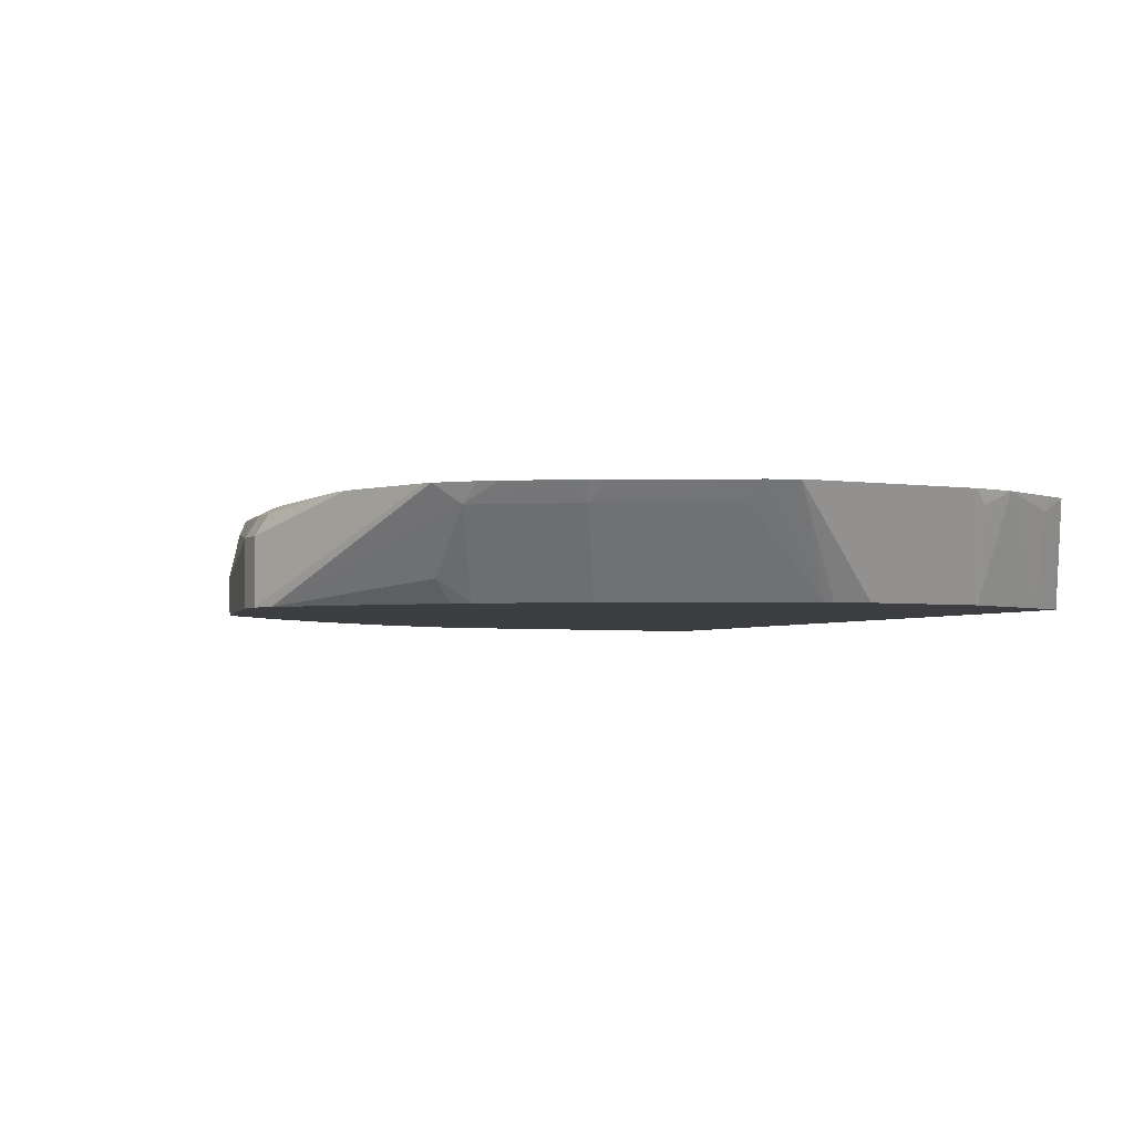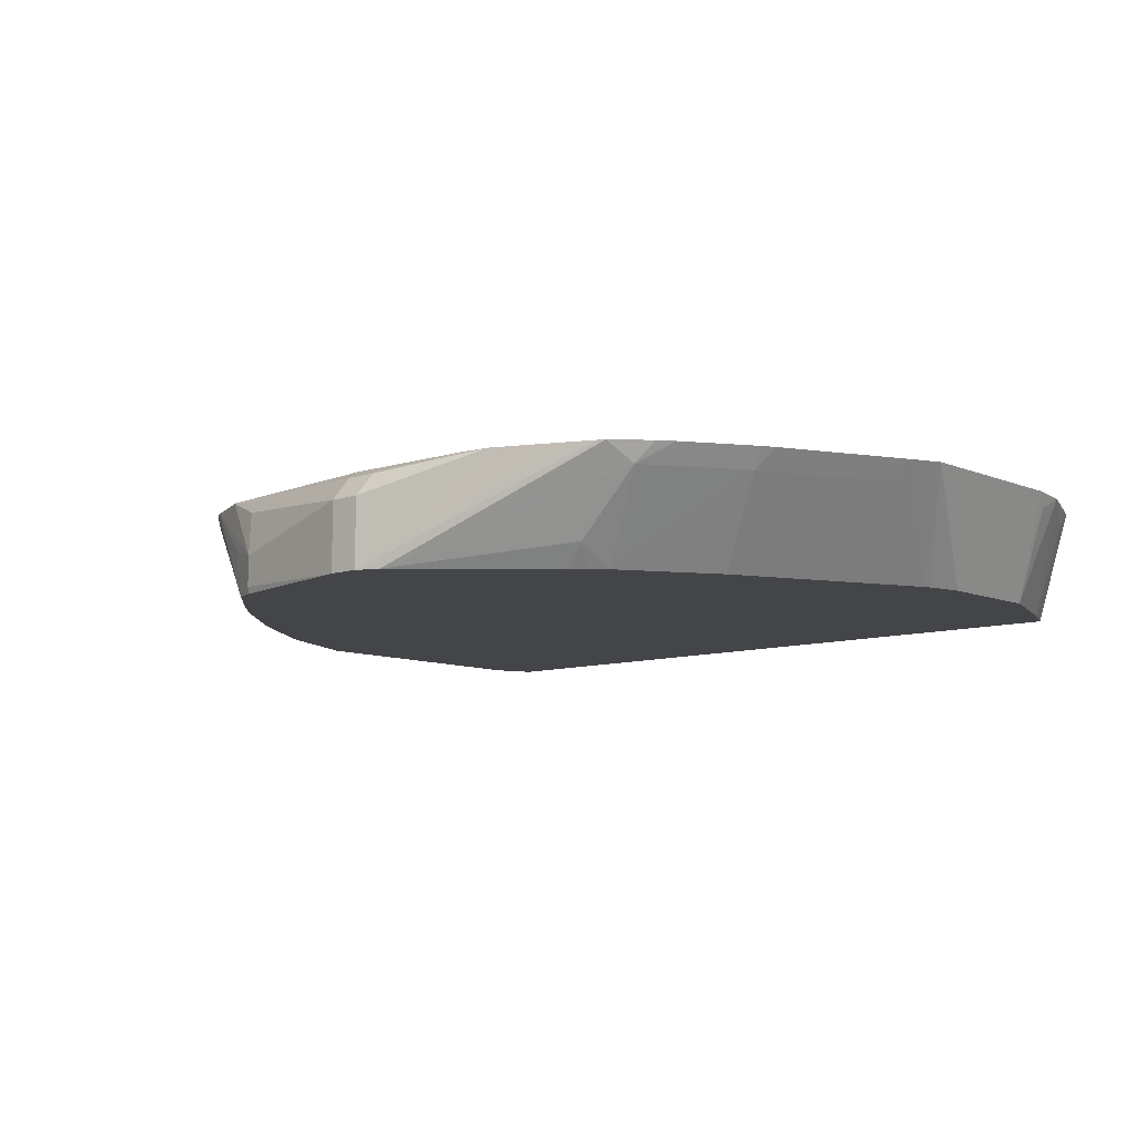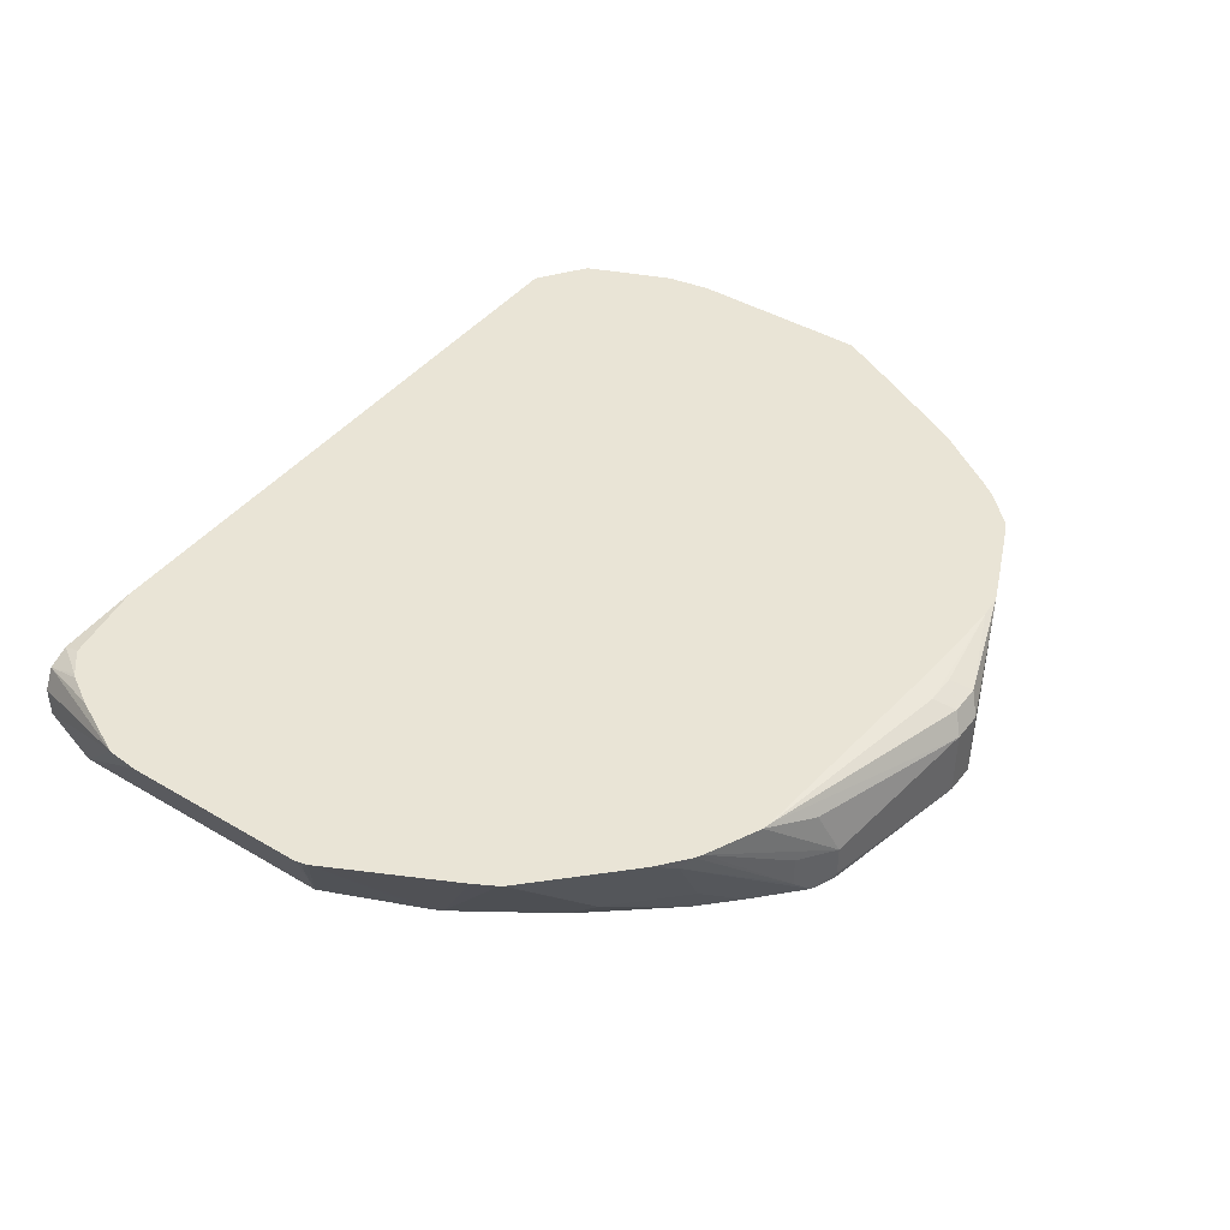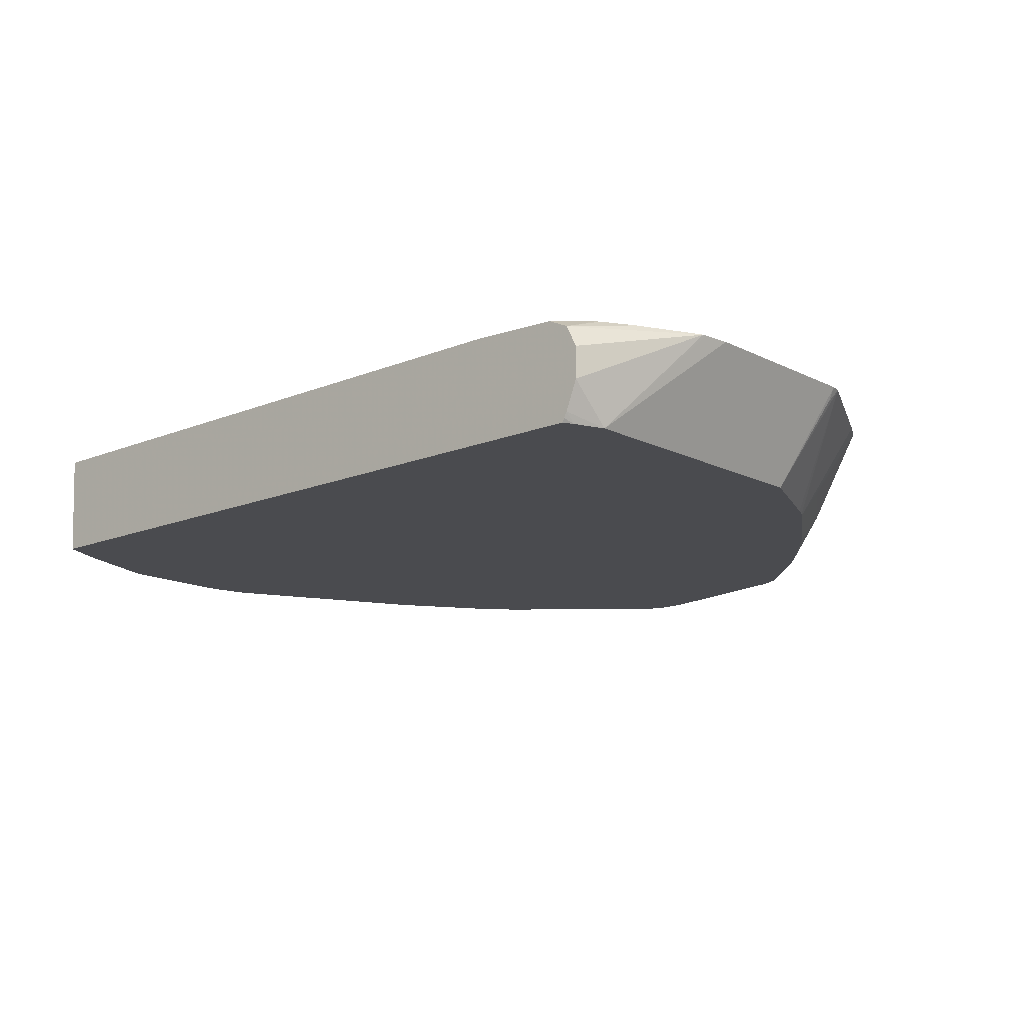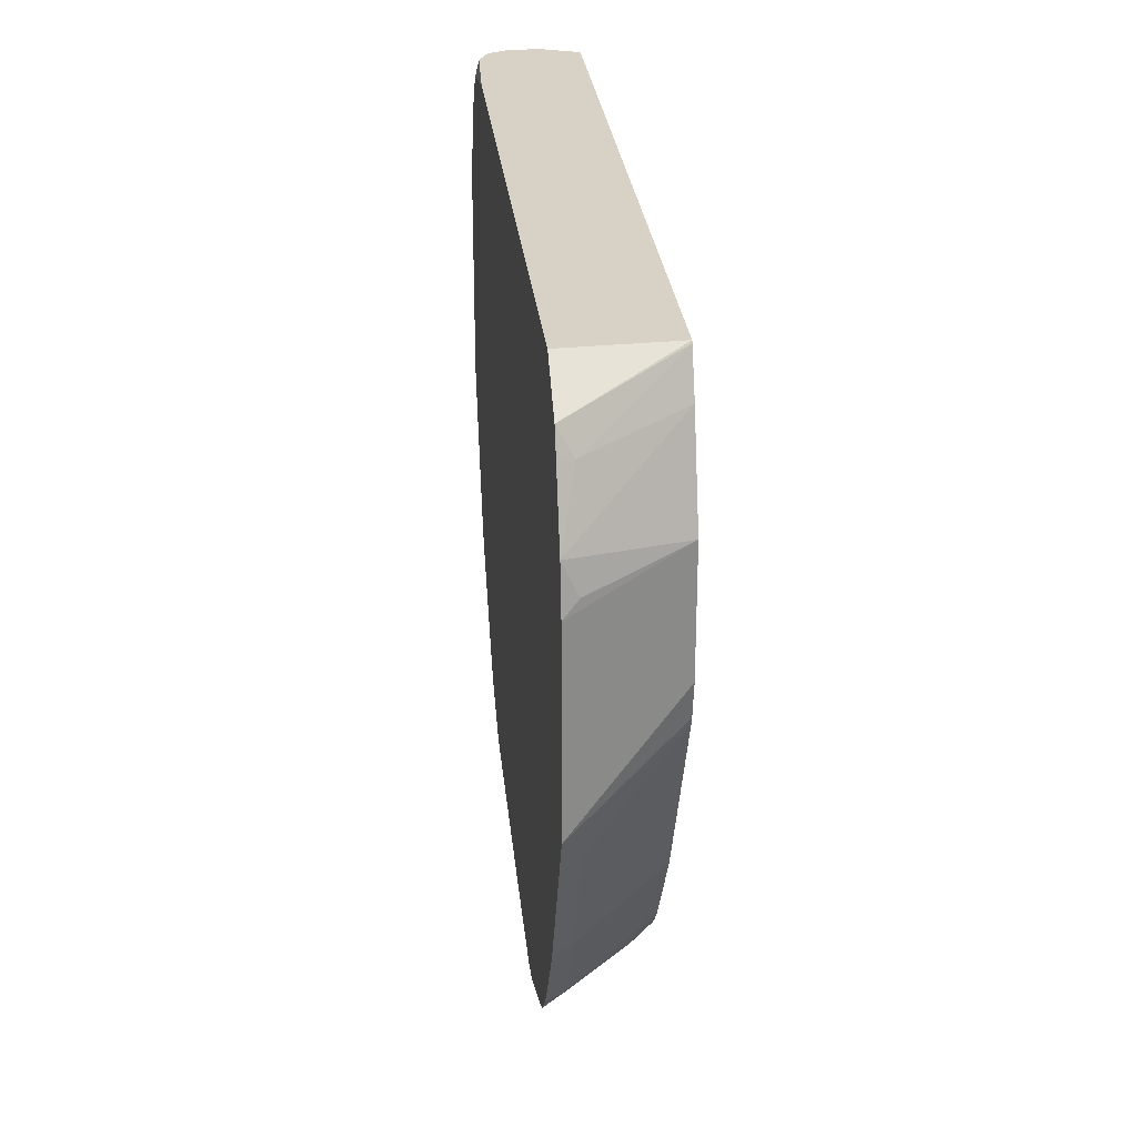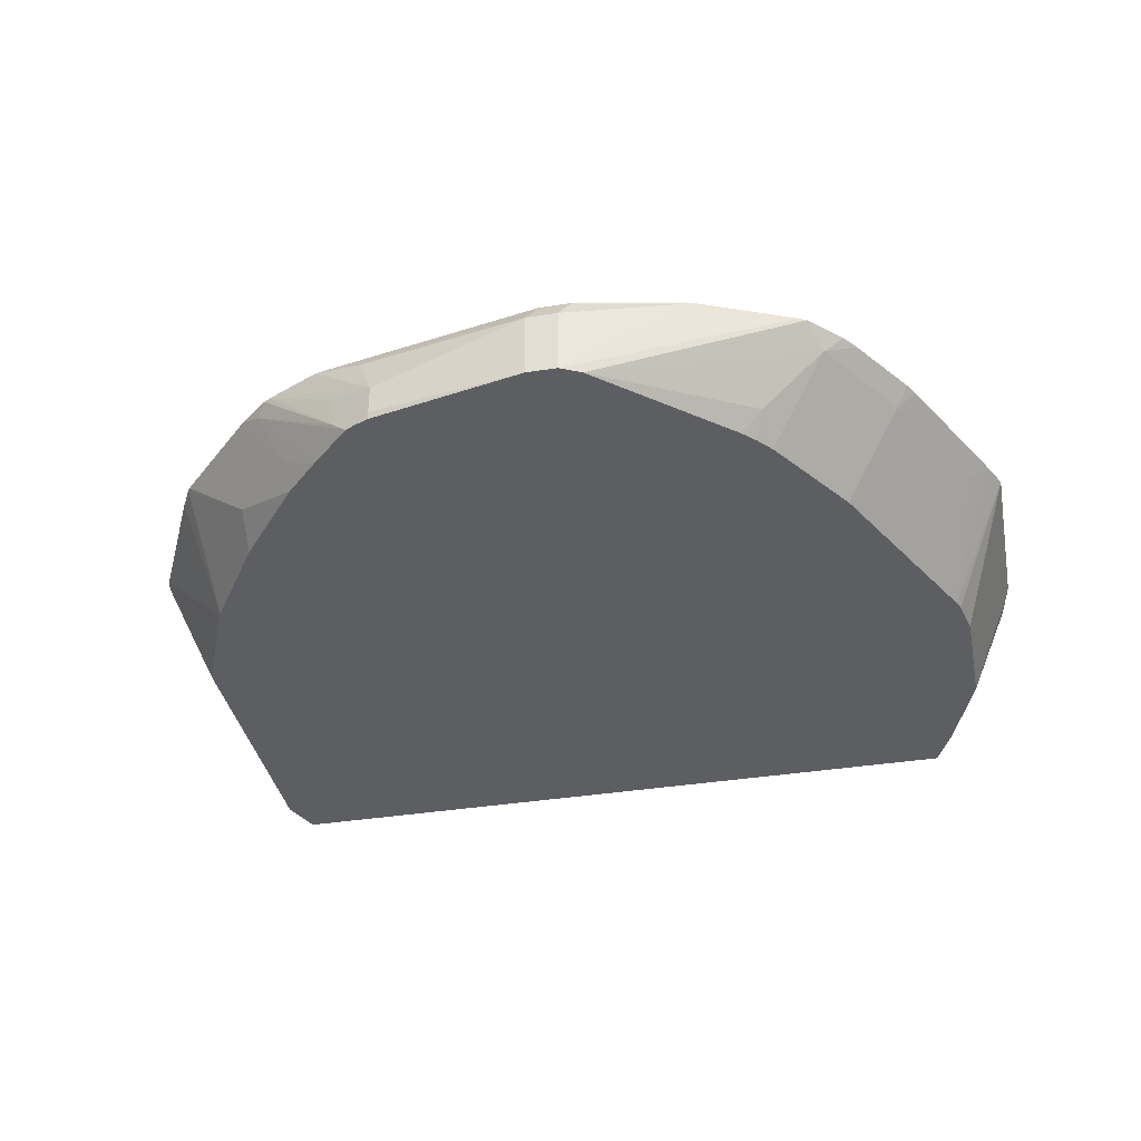
<metadata>
{"format":"obj","ext":"obj","renderer":"f3d","projection":"perspective","resolution":1024,"background":"white","views":[{"elev":-3.5,"azim":-115.8,"up":"+Y"},{"elev":-9.1,"azim":-138.5,"up":"+Y"},{"elev":42.5,"azim":125.2,"up":"+Y"},{"elev":-14.3,"azim":42.1,"up":"+Y"},{"elev":27.4,"azim":-95.9,"up":"+Z"},{"elev":-37.5,"azim":-168.5,"up":"+Y"}]}
</metadata>
<code>
v -0.02933 0.3822 -0.4704
v -0.02933 0.3171 -0.4704
v -0.05875 0.3822 -0.4704
v -0.03914 0.4018 -0.4605
v 0.1763 0.4152 -0.4058
v 0.1322 0.3969 -0.4263
v 0.1176 0.3528 -0.4409
v -0.05875 0.3171 -0.4704
v 0.1176 0.3234 -0.4409
v 0.1113 0.3171 -0.4409
v -0.06855 0.4018 -0.4605
v -0.1727 0.4152 -0.4253
v -0.02933 0.4116 -0.4409
v 0.1836 0.4152 -0.4042
v -0.04735 0.4152 -0.423
v 0.2352 0.4152 -0.3802
v 0.1567 0.3626 -0.4214
v 0.1372 0.343 -0.4311
v 0.1407 0.3171 -0.4294
v -0.07836 0.3171 -0.4605
v -0.2682 0.4152 -0.3839
v -0.261 0.4152 -0.3875
v -0.2352 0.4152 -0.3987
v 0.1301 0.3171 -0.4347
v 0.1176 0.3171 -0.4396
v -0.05875 0.4116 -0.4409
v -0.1469 0.4152 -0.4281
v 0.2416 0.4152 -0.3764
v 0.1567 0.3332 -0.4214
v 0.2498 0.4042 -0.3675
v 0.1817 0.3171 -0.3908
v -0.1995 0.3171 -0.3559
v -0.2204 0.3381 -0.3601
v -0.2498 0.3675 -0.3601
v -0.2792 0.3969 -0.3601
v -0.2975 0.4152 -0.3545
v 0.2703 0.4152 -0.3527
v 0.2204 0.3454 -0.3675
v 0.2145 0.3171 -0.3581
v -0.212 0.3171 -0.3434
v -0.2247 0.3171 -0.3286
v -0.3083 0.4152 -0.3401
v -0.3381 0.3969 -0.2719
v -0.3359 0.4152 -0.2989
v 0.2939 0.4152 -0.3292
v 0.2792 0.3454 -0.3087
v 0.2263 0.3171 -0.3438
v -0.2834 0.3171 -0.2404
v -0.3423 0.3171 -0.1229
v -0.3717 0.3171 -0.06409
v -0.3968 0.3969 -0.1543
v -0.4152 0.4152 -0.1487
v -0.3564 0.4152 -0.2663
v -0.3491 0.4152 -0.279
v 0.3527 0.4152 -0.2704
v 0.2792 0.3171 -0.2793
v 0.3552 0.4152 -0.2669
v 0.3381 0.3454 -0.2205
v -0.3748 0.3171 -0.05626
v -0.4281 0.4152 -0.1212
v 0.3381 0.3171 -0.1911
v 0.3664 0.4152 -0.2466
v -0.3822 0.3171 -0.02317
v -0.4281 0.4152 0.05518
v 0.4252 0.4152 -0.129
v 0.3403 0.3171 -0.1866
v -0.3822 0.3171 0.08819
v -0.4214 0.4018 0.06857
v -0.4207 0.4152 0.0973
v 0.4281 0.4152 -0.1176
v 0.4214 0.4018 -0.1176
v 0.3822 0.3171 -0.0882
v 0.3452 0.3171 -0.1757
v -0.3515 0.3171 0.1751
v -0.3947 0.4152 0.1594
v -0.392 0.4018 0.1568
v 0.4281 0.4152 0.0588
v 0.3822 0.3171 0.1764
v -0.3349 0.3171 0.212
v -0.3858 0.4152 0.1799
v 0.4252 0.4152 0.08458
v 0.3822 0.3528 0.2138
v 0.3714 0.3261 0.2138
v 0.3714 0.3171 0.2036
v 0.4248 0.4152 0.08819
v -0.3336 0.3171 0.2138
v -0.3388 0.4152 0.2138
v 0.3822 0.3822 0.2138
v 0.3688 0.3207 0.2138
v 0.3693 0.3171 0.2079
v 0.3956 0.4152 0.147
v 0.3724 0.4023 0.2138
v 0.3663 0.3171 0.2138
v 0.2698 0.4152 0.2138
v 0.3784 0.4152 0.1755
v 0.3754 0.4152 0.1794
v 0.3527 0.4116 0.2138
v 0.3527 0.4152 0.1986
f 38 45 55
f 38 55 46
f 38 46 39
f 39 46 47
f 41 48 43
f 43 49 50
f 43 50 51
f 43 51 52
f 43 52 53
f 46 57 58
f 43 54 44
f 43 48 49
f 46 56 47
f 46 55 57
f 46 58 61
f 46 61 56
f 50 59 60
f 50 60 52
f 37 45 38
f 43 53 54
f 35 44 42
f 20 34 35
f 35 41 43
f 16 28 29
f 16 29 17
f 17 29 19
f 17 19 18
f 19 29 30
f 19 30 31
f 20 32 33
f 20 33 34
f 50 52 51
f 20 35 21
f 21 35 36
f 28 37 30
f 28 30 29
f 30 37 38
f 30 38 31
f 31 38 39
f 32 40 33
f 33 40 41
f 33 41 34
f 34 41 35
f 35 42 36
f 35 43 44
f 57 62 61
f 69 74 76
f 59 63 60
f 80 86 87
f 82 85 88
f 82 88 92
f 82 92 97
f 82 97 94
f 82 94 87
f 82 87 86
f 82 86 93
f 82 93 89
f 79 86 80
f 82 89 83
f 84 89 90
f 85 91 92
f 85 92 88
f 89 93 90
f 91 95 92
f 92 95 96
f 92 96 97
f 94 97 98
f 13 27 15
f 83 89 84
f 78 85 82
f 78 81 85
f 78 83 84
f 60 63 67
f 60 67 64
f 61 62 65
f 61 65 66
f 64 67 68
f 64 68 69
f 65 70 71
f 65 71 72
f 65 72 73
f 65 73 66
f 67 69 68
f 67 74 69
f 69 76 75
f 96 98 97
f 70 78 72
f 70 72 71
f 74 79 76
f 75 76 80
f 76 79 80
f 77 81 78
f 78 82 83
f 57 61 58
f 13 26 27
f 70 77 78
f 11 12 27
f 2 93 86
f 2 86 79
f 2 79 74
f 2 74 67
f 2 67 63
f 2 63 59
f 2 59 50
f 2 50 49
f 2 49 48
f 2 90 93
f 2 48 41
f 2 40 32
f 2 32 20
f 2 20 8
f 3 8 12
f 3 12 11
f 4 11 26
f 4 26 13
f 4 13 5
f 5 14 6
f 2 41 40
f 2 84 90
f 2 78 84
f 2 72 78
f 11 27 26
f 1 2 8
f 1 8 3
f 1 3 11
f 1 11 4
f 1 4 5
f 1 5 6
f 1 6 7
f 1 7 9
f 1 9 2
f 2 9 10
f 2 10 25
f 2 25 24
f 2 24 19
f 2 31 39
f 2 39 47
f 2 47 56
f 2 56 61
f 2 61 66
f 2 66 73
f 2 73 72
f 5 13 15
f 5 15 27
f 2 19 31
f 5 12 23
f 5 62 57
f 5 57 55
f 5 55 45
f 5 45 37
f 5 37 28
f 5 28 16
f 5 16 14
f 6 14 7
f 7 14 16
f 5 65 62
f 7 16 17
f 7 18 19
f 8 20 21
f 8 21 22
f 8 22 23
f 8 23 12
f 9 19 24
f 9 24 25
f 9 25 10
f 5 27 12
f 7 17 18
f 5 70 65
f 7 19 9
f 5 81 77
f 5 23 22
f 5 77 70
f 5 22 21
f 5 21 36
f 5 36 42
f 5 42 44
f 5 54 53
f 5 53 52
f 5 52 60
f 5 60 64
f 5 64 69
f 5 44 54
f 5 75 80
f 5 80 87
f 5 87 94
f 5 94 98
f 5 98 96
f 5 96 95
f 5 95 91
f 5 85 81
f 5 69 75
f 5 91 85

</code>
